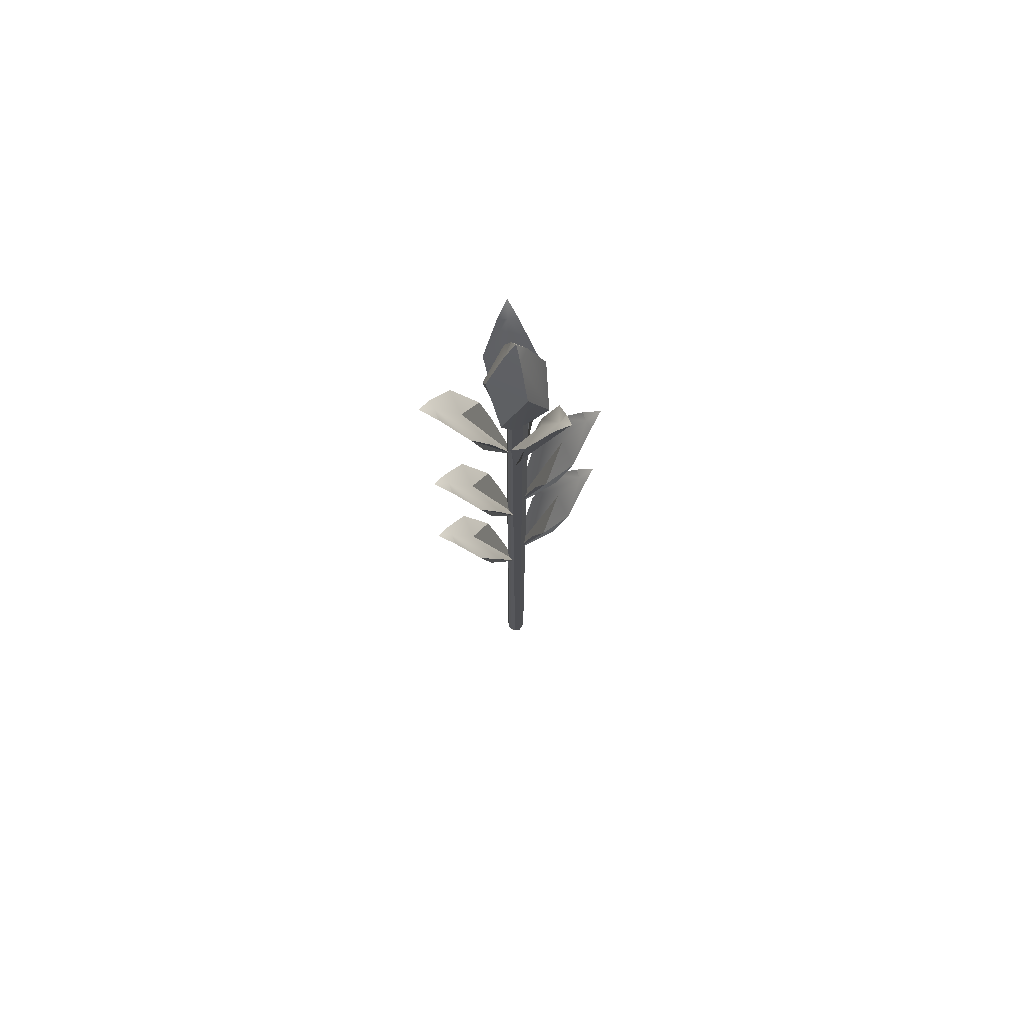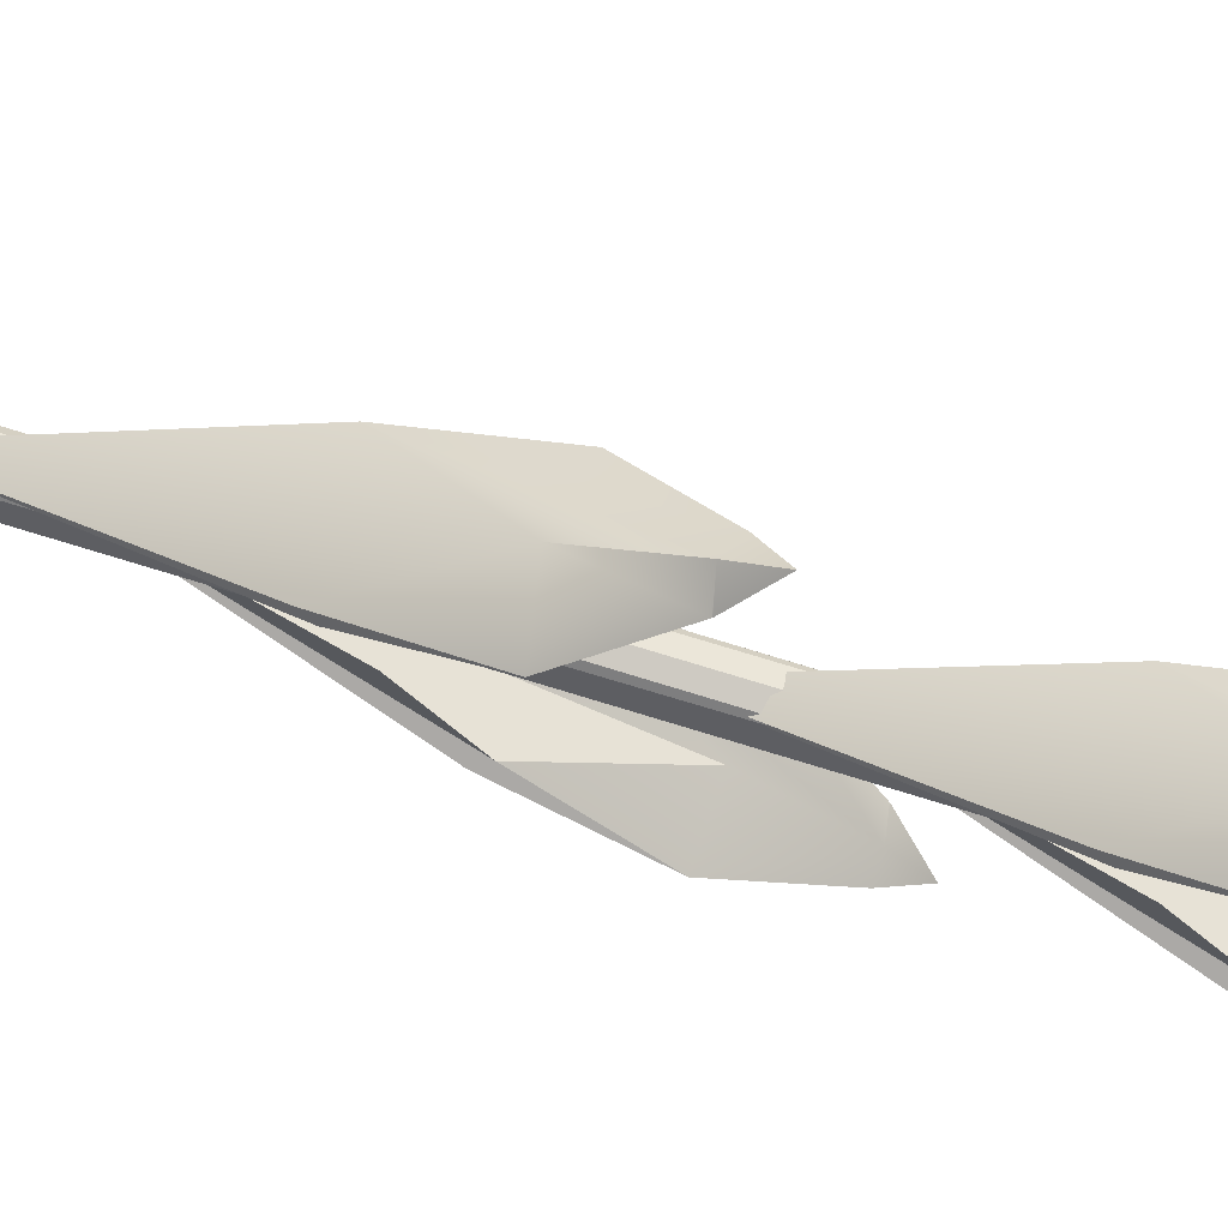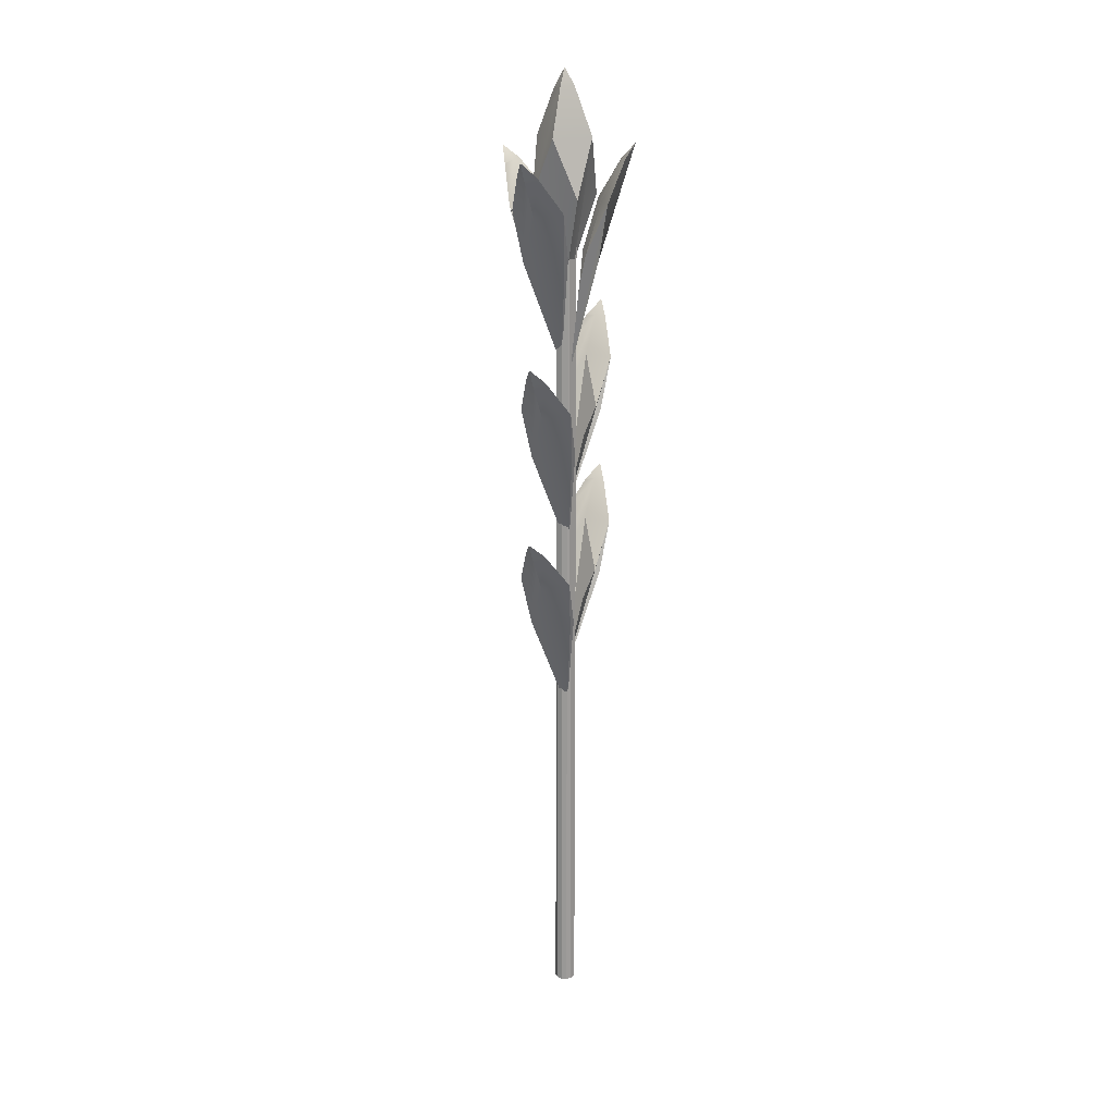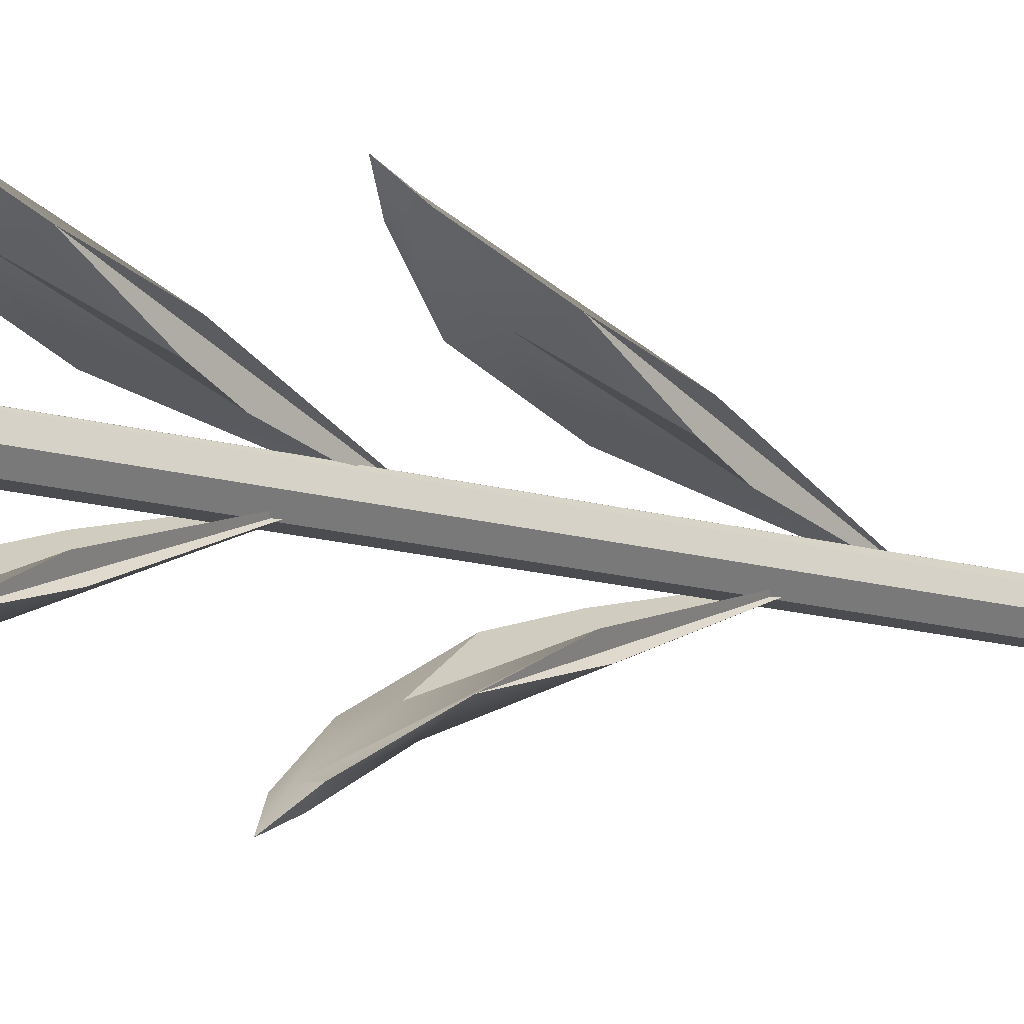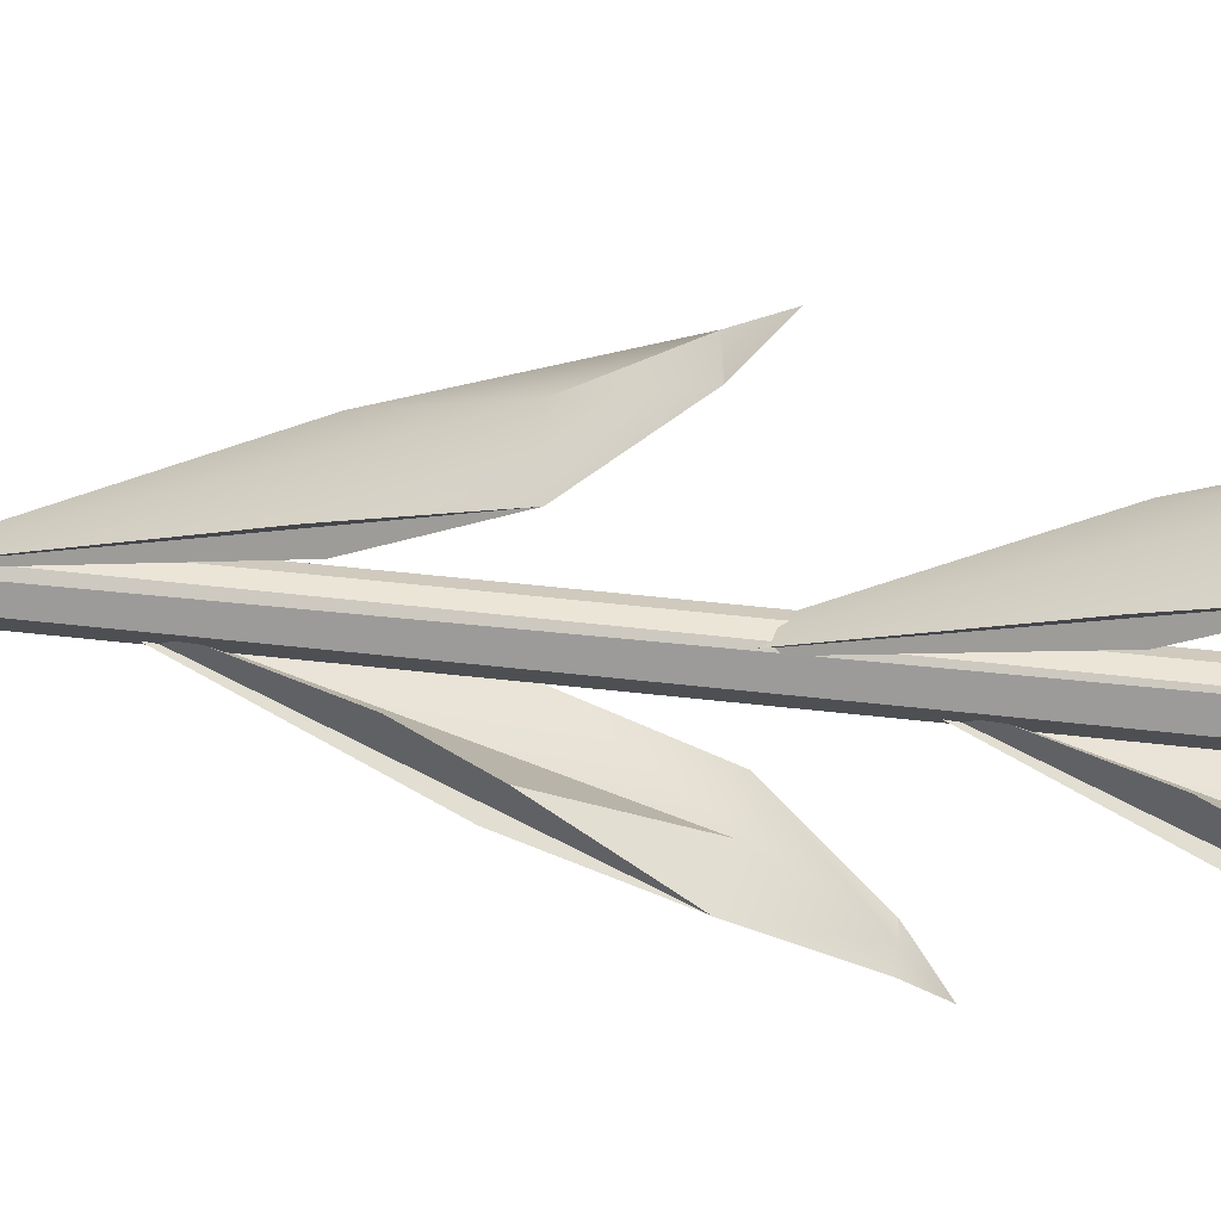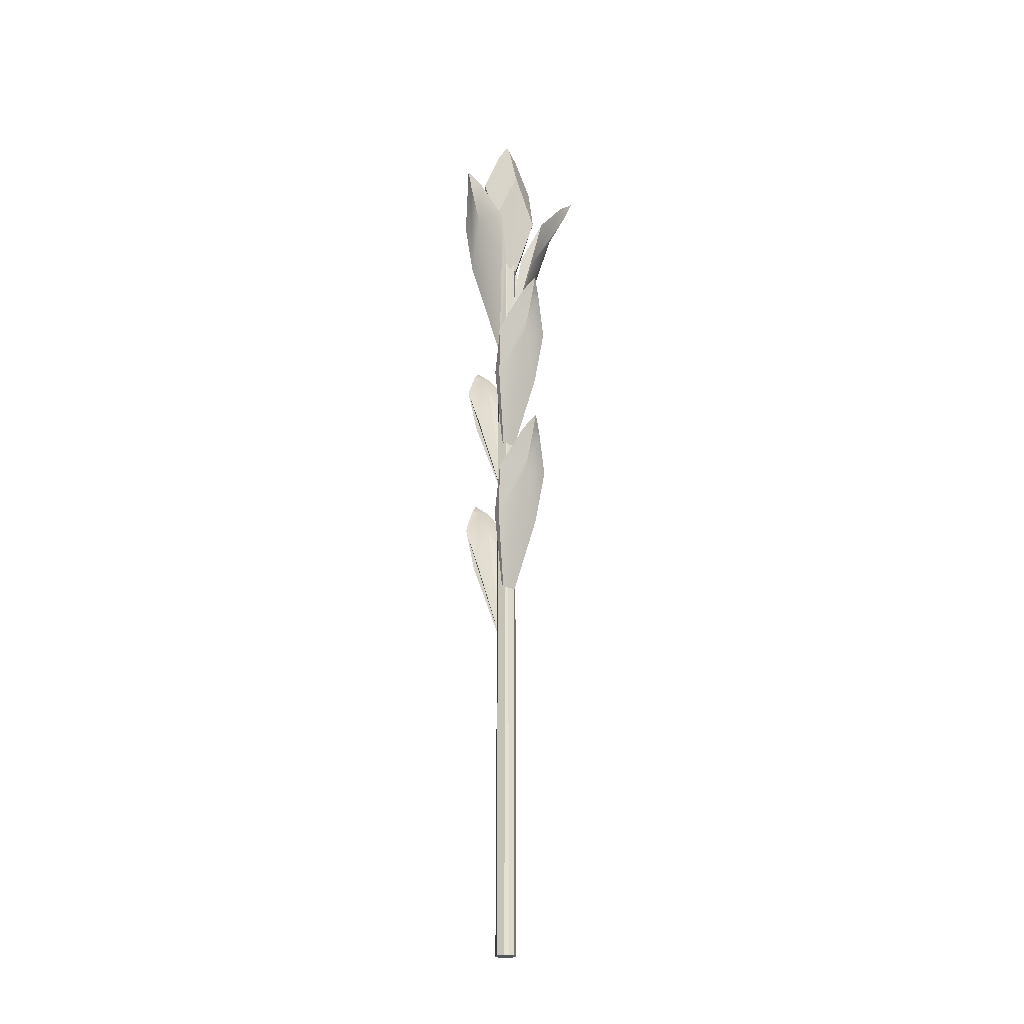
<metadata>
{"format":"obj","ext":"obj","renderer":"f3d","projection":"perspective","resolution":1024,"background":"white","views":[{"elev":72.4,"azim":68.6,"up":"+Y"},{"elev":71.3,"azim":107.4,"up":"+Z"},{"elev":19.1,"azim":23.6,"up":"+Y"},{"elev":-10.1,"azim":-132.6,"up":"+Z"},{"elev":35.9,"azim":99.4,"up":"+Z"},{"elev":-24.1,"azim":157.3,"up":"+Y"}]}
</metadata>
<code>
o Cube
v -0.127 4.337 0.1734
v -0.127 4.337 -0.06313
v 0.1096 4.337 0.1734
v 0.1096 4.337 -0.06313
v -0.04859 4.036 0.09503
v -0.1529 4.621 0.05515
v -0.04859 4.036 0.01526
v -0.008704 4.621 -0.08906
v 0.03118 4.036 0.01526
v 0.1355 4.621 0.05515
v 0.03118 4.036 0.09503
v -0.008704 4.621 0.1994
v -0.06363 4.036 0.05515
v -0.008704 4.036 0.000219
v 0.04623 4.036 0.05515
v -0.008704 4.036 0.1101
v -0.008704 4.94 0.05515
v -0.06489 4.843 0.05515
v -0.06448 4.844 0.05515
v -0.008704 4.851 0.001522
v 0.04342 4.855 0.05515
v -0.008704 4.852 0.1084
f 5 1 6 13
f 13 6 2 7
f 7 2 8 14
f 14 8 4 9
f 9 4 10 15
f 15 10 3 11
f 11 3 12 16
f 16 12 1 5
f 4 8 20 21 10
f 8 2 6 18 20
f 17 19 22
f 10 21 22 12 3
f 22 19 18 6 1 12
f 22 21 17
f 21 20 17
f 20 18 19 17
o Cube.002
v 0.07662 4.056 0.2083
v 0.07662 4.032 0.2511
v -0.1412 4.067 0.1881
v -0.1412 4.033 0.248
v -0.02384 3.505 0.05824
v 0.1005 4.293 0.3203
v -0.03231 4.269 0.3632
v -0.1651 4.293 0.3203
v -0.09389 3.921 0.1459
v -0.03231 4.296 0.3145
v -0.03231 4.544 0.5119
v 0.01943 4.469 0.4391
v 0.01905 4.47 0.4396
v -0.03231 4.458 0.4726
v -0.08031 4.479 0.4443
v -0.03231 4.479 0.4375
v 0.04174 4.064 -0.05649
v 0.0805 4.046 -0.0807
v 0.139 4.072 0.1397
v 0.1931 4.048 0.1058
v 0.03156 3.498 0.06833
v 0.09625 4.315 -0.1187
v 0.2054 4.297 -0.03029
v 0.237 4.315 0.1065
v 0.09502 3.922 0.1113
v 0.1614 4.317 -0.002794
v 0.2991 4.588 -0.08888
v 0.2189 4.505 -0.09977
v 0.2195 4.506 -0.09966
v 0.2758 4.499 -0.0743
v 0.2751 4.515 -0.01728
v 0.2439 4.515 -0.05436
v -0.1632 4.037 0.1127
v -0.2021 4.016 0.0913
v -0.05087 4.072 -0.07213
v -0.1052 4.042 -0.1021
v 0.01144 3.493 0.01558
v -0.2729 4.277 0.117
v -0.2544 4.271 -0.02327
v -0.1582 4.307 -0.1207
v -0.03432 3.919 -0.03065
v -0.2103 4.295 0.001049
v -0.3865 4.552 -0.05128
v -0.3437 4.468 0.01653
v -0.344 4.469 0.01609
v -0.3517 4.465 -0.04552
v -0.3053 4.489 -0.07372
v -0.3198 4.484 -0.0278
f 27 23 28
f 27 28 24
f 27 24 29
f 27 29 26
f 27 26 30
f 27 30 25 31
f 31 25 32 27
f 27 32 23
f 26 29 36 37 30
f 29 24 28 34 36
f 33 35 38
f 30 37 38 32 25
f 38 35 34 28 23 32
f 38 37 33
f 37 36 33
f 36 34 35 33
f 43 39 44
f 43 44 40
f 43 40 45
f 43 45 42
f 43 42 46
f 43 46 41 47
f 47 41 48 43
f 43 48 39
f 42 45 52 53 46
f 45 40 44 50 52
f 49 51 54
f 46 53 54 48 41
f 54 51 50 44 39 48
f 54 53 49
f 53 52 49
f 52 50 51 49
f 59 55 60
f 59 60 56
f 59 56 61
f 59 61 58
f 59 58 62
f 59 62 57 63
f 63 57 64 59
f 59 64 55
f 58 61 68 69 62
f 61 56 60 66 68
f 65 67 70
f 62 69 70 64 57
f 70 67 66 60 55 64
f 70 69 65
f 69 68 65
f 68 66 67 65
o Cube.001
v 0.1085 3.082 0.189
v 0.1085 3.059 0.2319
v -0.1093 3.094 0.1688
v -0.1093 3.06 0.2288
v 0.008051 2.532 0.03899
v 0.1324 3.32 0.3011
v -0.000417 3.296 0.344
v -0.1332 3.32 0.3011
v -0.062 2.948 0.1266
v -0.000417 3.323 0.2953
v -0.000417 3.57 0.4927
v 0.05132 3.496 0.4198
v 0.05094 3.497 0.4203
v -0.000417 3.485 0.4534
v -0.04841 3.506 0.4251
v -0.000417 3.506 0.4182
f 75 71 76
f 75 76 72
f 75 72 77
f 75 77 74
f 75 74 78
f 75 78 73 79
f 79 73 80 75
f 75 80 71
f 74 77 84 85 78
f 77 72 76 82 84
f 81 83 86
f 78 85 86 80 73
f 86 83 82 76 71 80
f 86 85 81
f 85 84 81
f 84 82 83 81
o Cube.003
v -0.105 3.265 -0.08794
v -0.105 3.241 -0.1308
v 0.1128 3.276 -0.06778
v 0.1128 3.243 -0.1277
v -0.004582 2.714 0.06207
v -0.1289 3.503 -0.2
v 0.003887 3.479 -0.2429
v 0.1367 3.503 -0.2
v 0.06546 3.13 -0.02557
v 0.003887 3.506 -0.1942
v 0.003887 3.753 -0.3916
v -0.04785 3.679 -0.3187
v -0.04748 3.68 -0.3193
v 0.003887 3.668 -0.3523
v 0.05188 3.688 -0.324
v 0.003887 3.689 -0.3172
f 91 87 92
f 91 92 88
f 91 88 93
f 91 93 90
f 91 90 94
f 91 94 89 95
f 95 89 96 91
f 91 96 87
f 90 93 100 101 94
f 93 88 92 98 100
f 97 99 102
f 94 101 102 96 89
f 102 99 98 92 87 96
f 102 101 97
f 101 100 97
f 100 98 99 97
o Cube.004
v -0.105 2.39 -0.08794
v -0.105 2.366 -0.1308
v 0.1128 2.401 -0.06778
v 0.1128 2.368 -0.1277
v -0.004582 1.839 0.06207
v -0.1289 2.628 -0.2
v 0.003887 2.604 -0.2429
v 0.1367 2.628 -0.2
v 0.06546 2.255 -0.02557
v 0.003887 2.631 -0.1942
v 0.003887 2.878 -0.3916
v -0.04785 2.804 -0.3187
v -0.04748 2.805 -0.3193
v 0.003887 2.793 -0.3523
v 0.05188 2.813 -0.324
v 0.003887 2.814 -0.3172
f 107 103 108
f 107 108 104
f 107 104 109
f 107 109 106
f 107 106 110
f 107 110 105 111
f 111 105 112 107
f 107 112 103
f 106 109 116 117 110
f 109 104 108 114 116
f 113 115 118
f 110 117 118 112 105
f 118 115 114 108 103 112
f 118 117 113
f 117 116 113
f 116 114 115 113
o Cube.005
v 0.1085 2.207 0.2031
v 0.1085 2.184 0.246
v -0.1093 2.219 0.1829
v -0.1093 2.185 0.2428
v 0.008051 1.657 0.05305
v 0.1324 2.445 0.3151
v -0.000417 2.421 0.358
v -0.1332 2.445 0.3151
v -0.062 2.073 0.1407
v -0.000417 2.448 0.3093
v -0.000417 2.695 0.5067
v 0.05132 2.621 0.4339
v 0.05094 2.622 0.4344
v -0.000417 2.61 0.4674
v -0.04841 2.631 0.4391
v -0.000417 2.631 0.4323
f 123 119 124
f 123 124 120
f 123 120 125
f 123 125 122
f 123 122 126
f 123 126 121 127
f 127 121 128 123
f 123 128 119
f 122 125 132 133 126
f 125 120 124 130 132
f 129 131 134
f 126 133 134 128 121
f 134 131 130 124 119 128
f 134 133 129
f 133 132 129
f 132 130 131 129
o Cylinder.001
v -0.003536 0.032 -0.002884
v 0.01812 4.426 -0.000135
v 0.0223 0.032 0.002798
v 0.04854 0.032 0.03928
v 0.04854 4.426 0.03928
v 0.04198 0.032 0.07134
v 0.02922 4.426 0.09055
v 0.0223 0.032 0.09326
v -0.003536 0.032 0.09894
v -0.003536 4.426 0.09894
v -0.02938 0.032 0.09326
v -0.03629 4.426 0.09055
v -0.04905 0.032 0.07134
v -0.05562 0.032 0.03928
v -0.05562 4.426 0.03928
v -0.02938 0.032 0.002798
v -0.02938 4.426 0.002798
f 136 137 135
f 141 142 140
f 146 147 145
f 140 138 139 141
f 143 142 141 144
f 145 143 144 146
f 148 147 146 149
f 138 137 136 139
f 150 148 149 151
f 135 150 151 136
f 146 144 141 139 136 151 149
f 148 150 135 137 138 140 142 143 145 147

</code>
